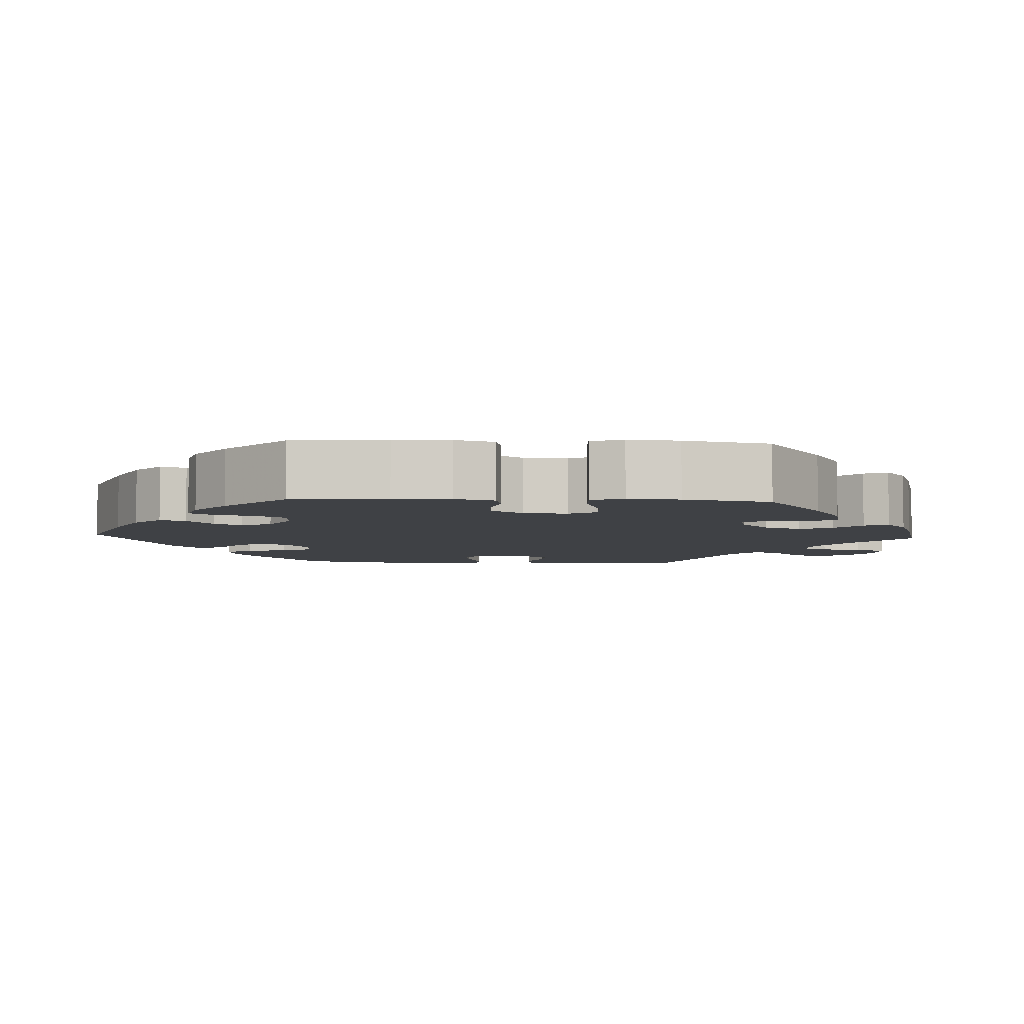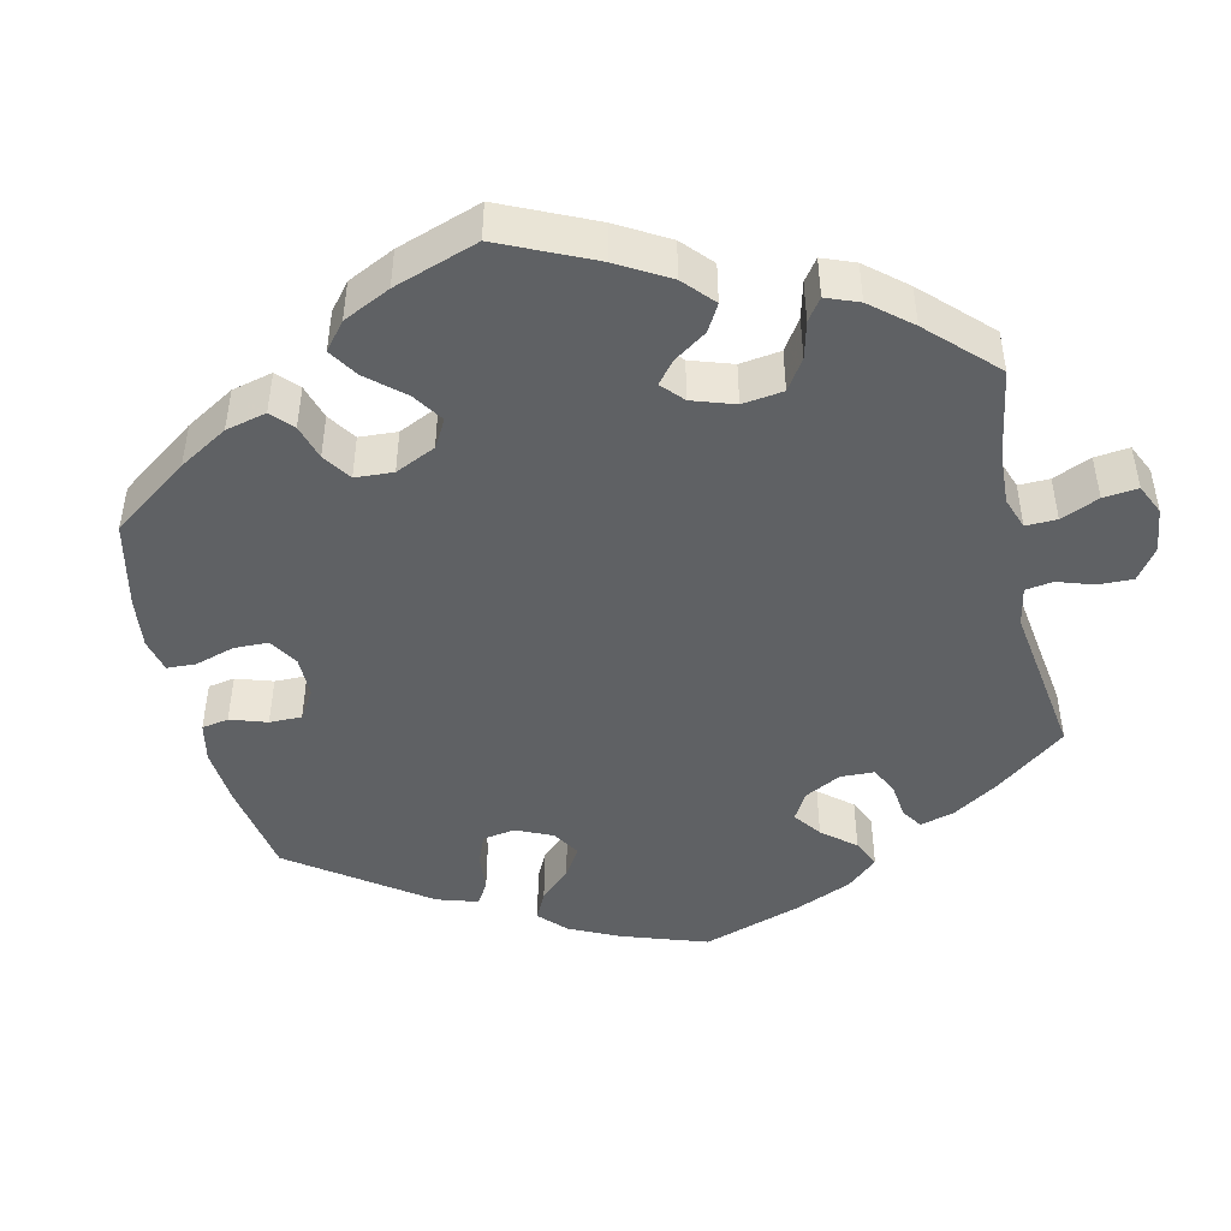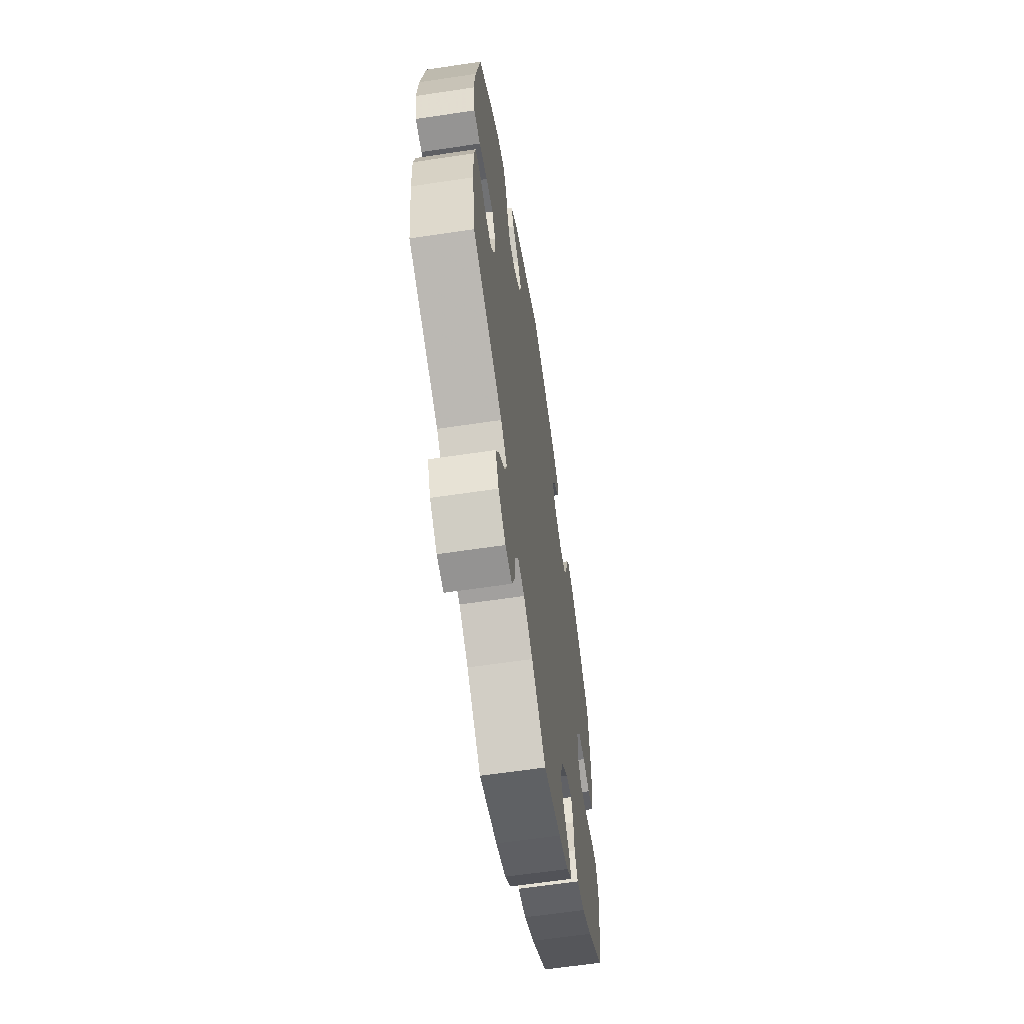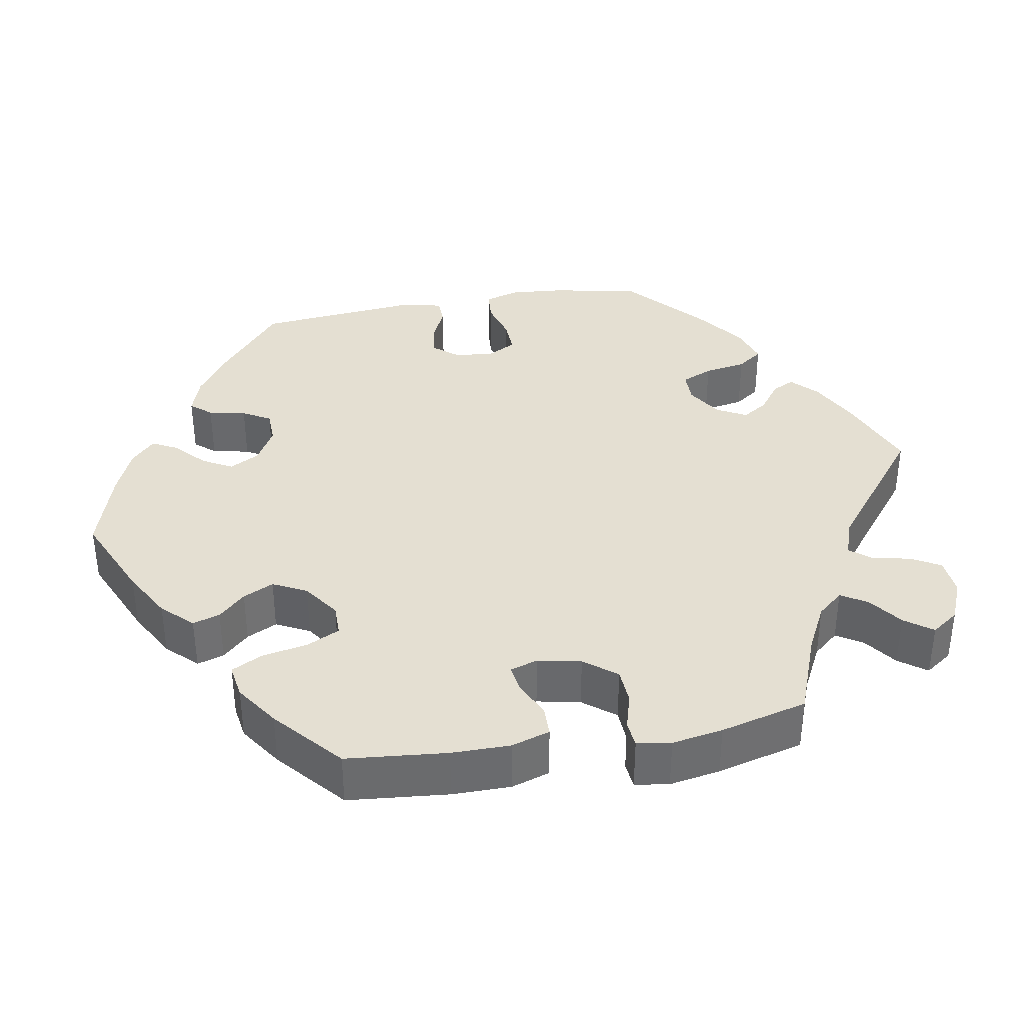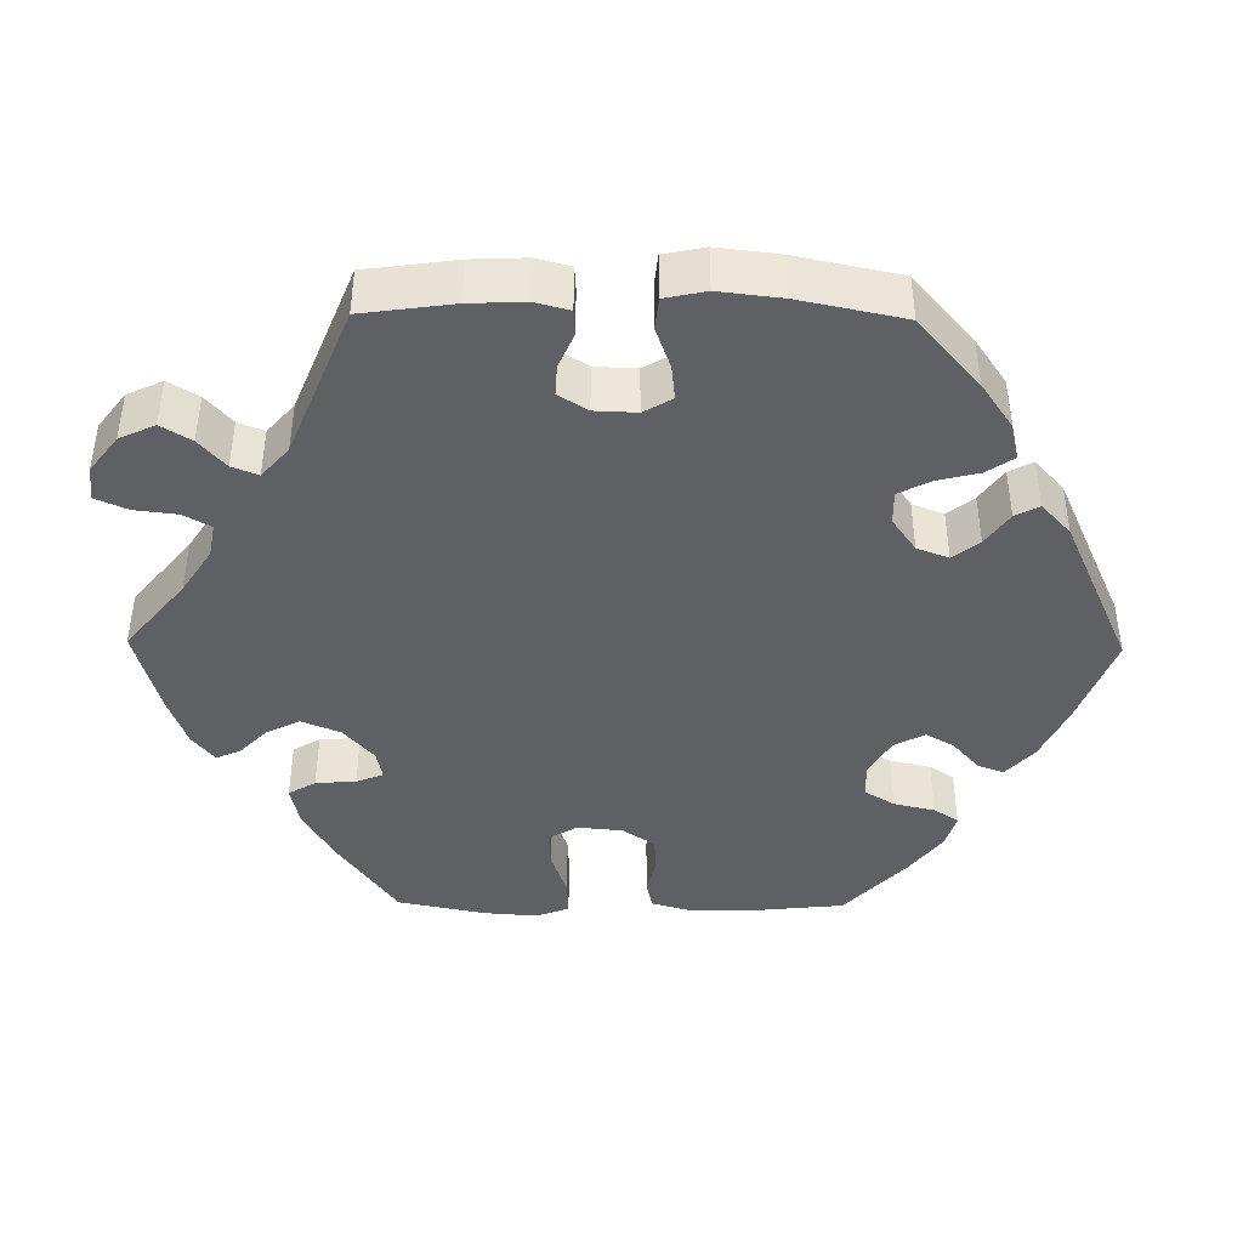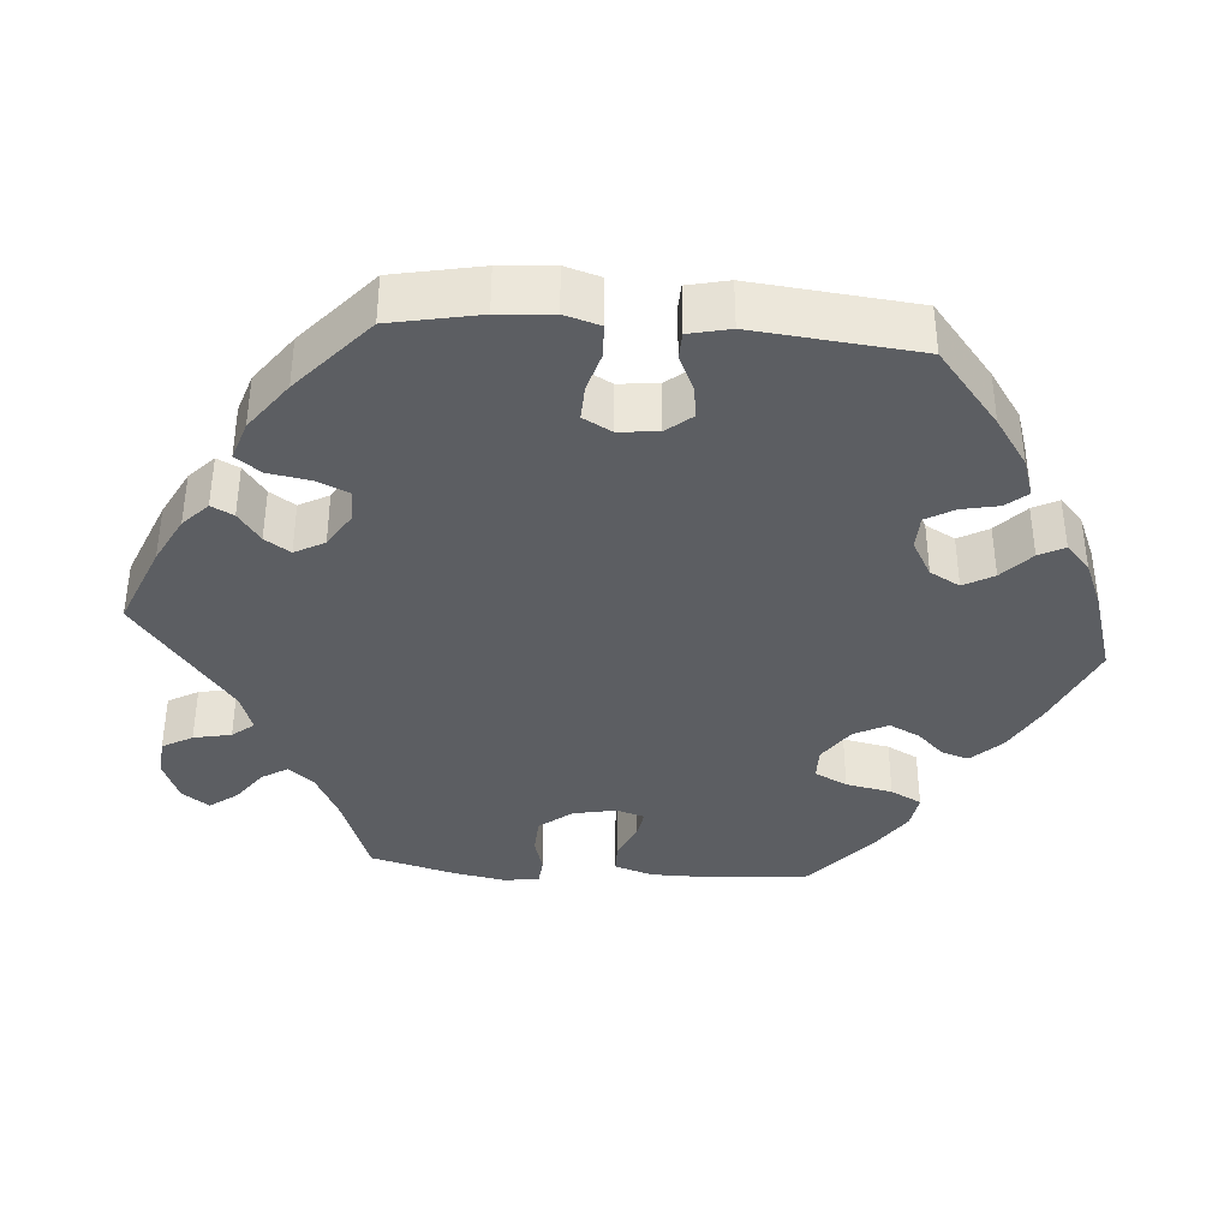
<metadata>
{"format":"obj","ext":"obj","renderer":"f3d","projection":"perspective","resolution":1024,"background":"white","views":[{"elev":-5.5,"azim":86.8,"up":"+Y"},{"elev":-46.3,"azim":132.9,"up":"+Y"},{"elev":-61.7,"azim":-81.3,"up":"+Z"},{"elev":37.1,"azim":140.1,"up":"+Y"},{"elev":-42.7,"azim":-90.8,"up":"+Y"},{"elev":-38.1,"azim":-34.5,"up":"+Y"}]}
</metadata>
<code>
v 0.394 0.07 -0.364
v 0.328 0.07 -0.402
v 0.277 0.07 -0.413
v 0.257 0.07 -0.379
v 0.253 0.07 -0.328
v 0.24 0.07 -0.294
v 0.203 0.07 -0.302
v 0.16 0.07 -0.34
v 0.14 0.07 -0.389
v 0.161 0.07 -0.431
v 0.196 0.07 -0.465
v 0.21 0.07 -0.496
v 0.175 0.07 -0.524
v 0.112 0.07 -0.547
v 0 0.07 -0.578
v -0.09 0.07 -0.504
v -0.147 0.07 -0.467
v -0.19 0.07 -0.459
v -0.209 0.07 -0.494
v -0.215 0.07 -0.547
v -0.233 0.07 -0.588
v -0.276 0.07 -0.584
v -0.322 0.07 -0.549
v -0.343 0.07 -0.504
v -0.32 0.07 -0.466
v -0.283 0.07 -0.433
v -0.27 0.07 -0.4
v -0.309 0.07 -0.366
v -0.5 0.07 -0.289
v -0.516 0.07 -0.174
v -0.519 0.07 -0.105
v -0.508 0.07 -0.061
v -0.476 0.07 -0.059
v -0.432 0.07 -0.078
v -0.393 0.07 -0.08
v -0.37 0.07 -0.043
v -0.368 0.07 0.01
v -0.389 0.07 0.046
v -0.433 0.07 0.041
v -0.485 0.07 0.022
v -0.525 0.07 0.026
v -0.536 0.07 0.078
v -0.527 0.07 0.157
v -0.5 0.07 0.289
v -0.412 0.07 0.366
v -0.354 0.07 0.406
v -0.308 0.07 0.417
v -0.285 0.07 0.383
v -0.272 0.07 0.33
v -0.251 0.07 0.29
v -0.209 0.07 0.291
v -0.167 0.07 0.321
v -0.152 0.07 0.361
v -0.178 0.07 0.394
v -0.219 0.07 0.423
v -0.235 0.07 0.453
v -0.195 0.07 0.49
v -0.001 0.07 0.578
v 0.117 0.07 0.534
v 0.185 0.07 0.502
v 0.224 0.07 0.467
v 0.212 0.07 0.434
v 0.175 0.07 0.401
v 0.154 0.07 0.365
v 0.175 0.07 0.326
v 0.221 0.07 0.299
v 0.265 0.07 0.3
v 0.288 0.07 0.338
v 0.3 0.07 0.39
v 0.32 0.07 0.421
v 0.363 0.07 0.408
v 0.416 0.07 0.368
v 0.5 0.07 0.29
v 0.513 0.07 0.167
v 0.514 0.07 0.094
v 0.499 0.07 0.042
v 0.463 0.07 0.034
v 0.417 0.07 0.045
v 0.373 0.07 0.042
v 0.346 0.07 0.001
v 0.341 0.07 -0.056
v 0.362 0.07 -0.092
v 0.409 0.07 -0.089
v 0.467 0.07 -0.069
v 0.512 0.07 -0.067
v 0.528 0.07 -0.109
v 0.523 0.07 -0.176
v 0.501 0.07 -0.288
v 0.394 0 -0.364
v 0.328 0 -0.402
v 0.277 0 -0.413
v 0.257 0 -0.379
v 0.253 0 -0.328
v 0.24 0 -0.294
v 0.203 0 -0.302
v 0.16 0 -0.34
v 0.14 0 -0.389
v 0.161 0 -0.431
v 0.196 0 -0.465
v 0.21 0 -0.496
v 0.175 0 -0.524
v 0.112 0 -0.547
v 0 0 -0.578
v -0.09 0 -0.504
v -0.147 0 -0.467
v -0.19 0 -0.459
v -0.209 0 -0.494
v -0.215 0 -0.547
v -0.233 0 -0.588
v -0.276 0 -0.584
v -0.322 0 -0.549
v -0.343 0 -0.504
v -0.32 0 -0.466
v -0.283 0 -0.433
v -0.27 0 -0.4
v -0.309 0 -0.366
v -0.5 0 -0.289
v -0.516 0 -0.174
v -0.519 0 -0.105
v -0.508 0 -0.061
v -0.476 0 -0.059
v -0.432 0 -0.078
v -0.393 0 -0.08
v -0.37 0 -0.043
v -0.368 0 0.01
v -0.389 0 0.046
v -0.433 0 0.041
v -0.485 0 0.022
v -0.525 0 0.026
v -0.536 0 0.078
v -0.527 0 0.157
v -0.5 0 0.289
v -0.412 0 0.366
v -0.354 0 0.406
v -0.308 0 0.417
v -0.285 0 0.383
v -0.272 0 0.33
v -0.251 0 0.29
v -0.209 0 0.291
v -0.167 0 0.321
v -0.152 0 0.361
v -0.178 0 0.394
v -0.219 0 0.423
v -0.235 0 0.453
v -0.195 0 0.49
v -0.001 0 0.578
v 0.117 0 0.534
v 0.185 0 0.502
v 0.224 0 0.467
v 0.212 0 0.434
v 0.175 0 0.401
v 0.154 0 0.365
v 0.175 0 0.326
v 0.221 0 0.299
v 0.265 0 0.3
v 0.288 0 0.338
v 0.3 0 0.39
v 0.32 0 0.421
v 0.363 0 0.408
v 0.416 0 0.368
v 0.5 0 0.29
v 0.513 0 0.167
v 0.514 0 0.094
v 0.499 0 0.042
v 0.463 0 0.034
v 0.417 0 0.045
v 0.373 0 0.042
v 0.346 0 0.001
v 0.341 0 -0.056
v 0.362 0 -0.092
v 0.409 0 -0.089
v 0.467 0 -0.069
v 0.512 0 -0.067
v 0.528 0 -0.109
v 0.523 0 -0.176
v 0.501 0 -0.288
f 83 84 85 86
f 82 83 86 87
f 75 76 77 78
f 75 78 79
f 74 75 79
f 73 74 79
f 72 73 79 80
f 68 69 70 71
f 67 68 71 72
f 60 61 62 63
f 60 63 64
f 59 60 64
f 58 59 64
f 57 58 64 65
f 54 55 56 57
f 53 54 57 65
f 46 47 48 49
f 46 49 50
f 45 46 50
f 44 45 50
f 43 44 50
f 42 43 50 51
f 39 40 41 42
f 38 39 42 51
f 31 32 33 34
f 31 34 35
f 28 29 30 31
f 27 28 31 35
f 23 24 25 26
f 23 26 27
f 22 23 27
f 19 20 21 22
f 18 19 22 27
f 17 18 27 35
f 13 14 15 16
f 10 11 12 13
f 9 10 13 16
f 8 9 16 17
f 2 3 4 5
f 2 5 6
f 1 2 6
f 82 87 88 1
f 67 72 80
f 66 67 80 81
f 52 53 65 66
f 52 66 81
f 37 38 51 52
f 36 37 52 81
f 7 8 17 35
f 6 7 35 36
f 81 82 1 6
f 6 36 81
f 174 173 172 171
f 175 174 171 170
f 166 165 164 163
f 167 166 163
f 167 163 162
f 167 162 161
f 168 167 161 160
f 159 158 157 156
f 160 159 156 155
f 151 150 149 148
f 152 151 148
f 152 148 147
f 152 147 146
f 153 152 146 145
f 145 144 143 142
f 153 145 142 141
f 137 136 135 134
f 138 137 134
f 138 134 133
f 138 133 132
f 138 132 131
f 139 138 131 130
f 130 129 128 127
f 139 130 127 126
f 122 121 120 119
f 123 122 119
f 119 118 117 116
f 123 119 116 115
f 114 113 112 111
f 115 114 111
f 115 111 110
f 110 109 108 107
f 115 110 107 106
f 123 115 106 105
f 104 103 102 101
f 101 100 99 98
f 104 101 98 97
f 105 104 97 96
f 93 92 91 90
f 94 93 90
f 94 90 89
f 89 176 175 170
f 168 160 155
f 169 168 155 154
f 154 153 141 140
f 169 154 140
f 140 139 126 125
f 169 140 125 124
f 123 105 96 95
f 124 123 95 94
f 94 89 170 169
f 169 124 94
f 1 89 90 2
f 2 90 91 3
f 3 91 92 4
f 4 92 93 5
f 5 93 94 6
f 6 94 95 7
f 7 95 96 8
f 8 96 97 9
f 9 97 98 10
f 10 98 99 11
f 11 99 100 12
f 12 100 101 13
f 13 101 102 14
f 14 102 103 15
f 15 103 104 16
f 16 104 105 17
f 17 105 106 18
f 18 106 107 19
f 19 107 108 20
f 20 108 109 21
f 21 109 110 22
f 22 110 111 23
f 23 111 112 24
f 24 112 113 25
f 25 113 114 26
f 26 114 115 27
f 27 115 116 28
f 28 116 117 29
f 29 117 118 30
f 30 118 119 31
f 31 119 120 32
f 32 120 121 33
f 33 121 122 34
f 34 122 123 35
f 35 123 124 36
f 36 124 125 37
f 37 125 126 38
f 38 126 127 39
f 39 127 128 40
f 40 128 129 41
f 41 129 130 42
f 42 130 131 43
f 43 131 132 44
f 44 132 133 45
f 45 133 134 46
f 46 134 135 47
f 47 135 136 48
f 48 136 137 49
f 49 137 138 50
f 50 138 139 51
f 51 139 140 52
f 52 140 141 53
f 53 141 142 54
f 54 142 143 55
f 55 143 144 56
f 56 144 145 57
f 57 145 146 58
f 58 146 147 59
f 59 147 148 60
f 60 148 149 61
f 61 149 150 62
f 62 150 151 63
f 63 151 152 64
f 64 152 153 65
f 65 153 154 66
f 66 154 155 67
f 67 155 156 68
f 68 156 157 69
f 69 157 158 70
f 70 158 159 71
f 71 159 160 72
f 72 160 161 73
f 73 161 162 74
f 74 162 163 75
f 75 163 164 76
f 76 164 165 77
f 77 165 166 78
f 78 166 167 79
f 79 167 168 80
f 80 168 169 81
f 81 169 170 82
f 82 170 171 83
f 83 171 172 84
f 84 172 173 85
f 85 173 174 86
f 86 174 175 87
f 87 175 176 88
f 88 176 89 1

</code>
